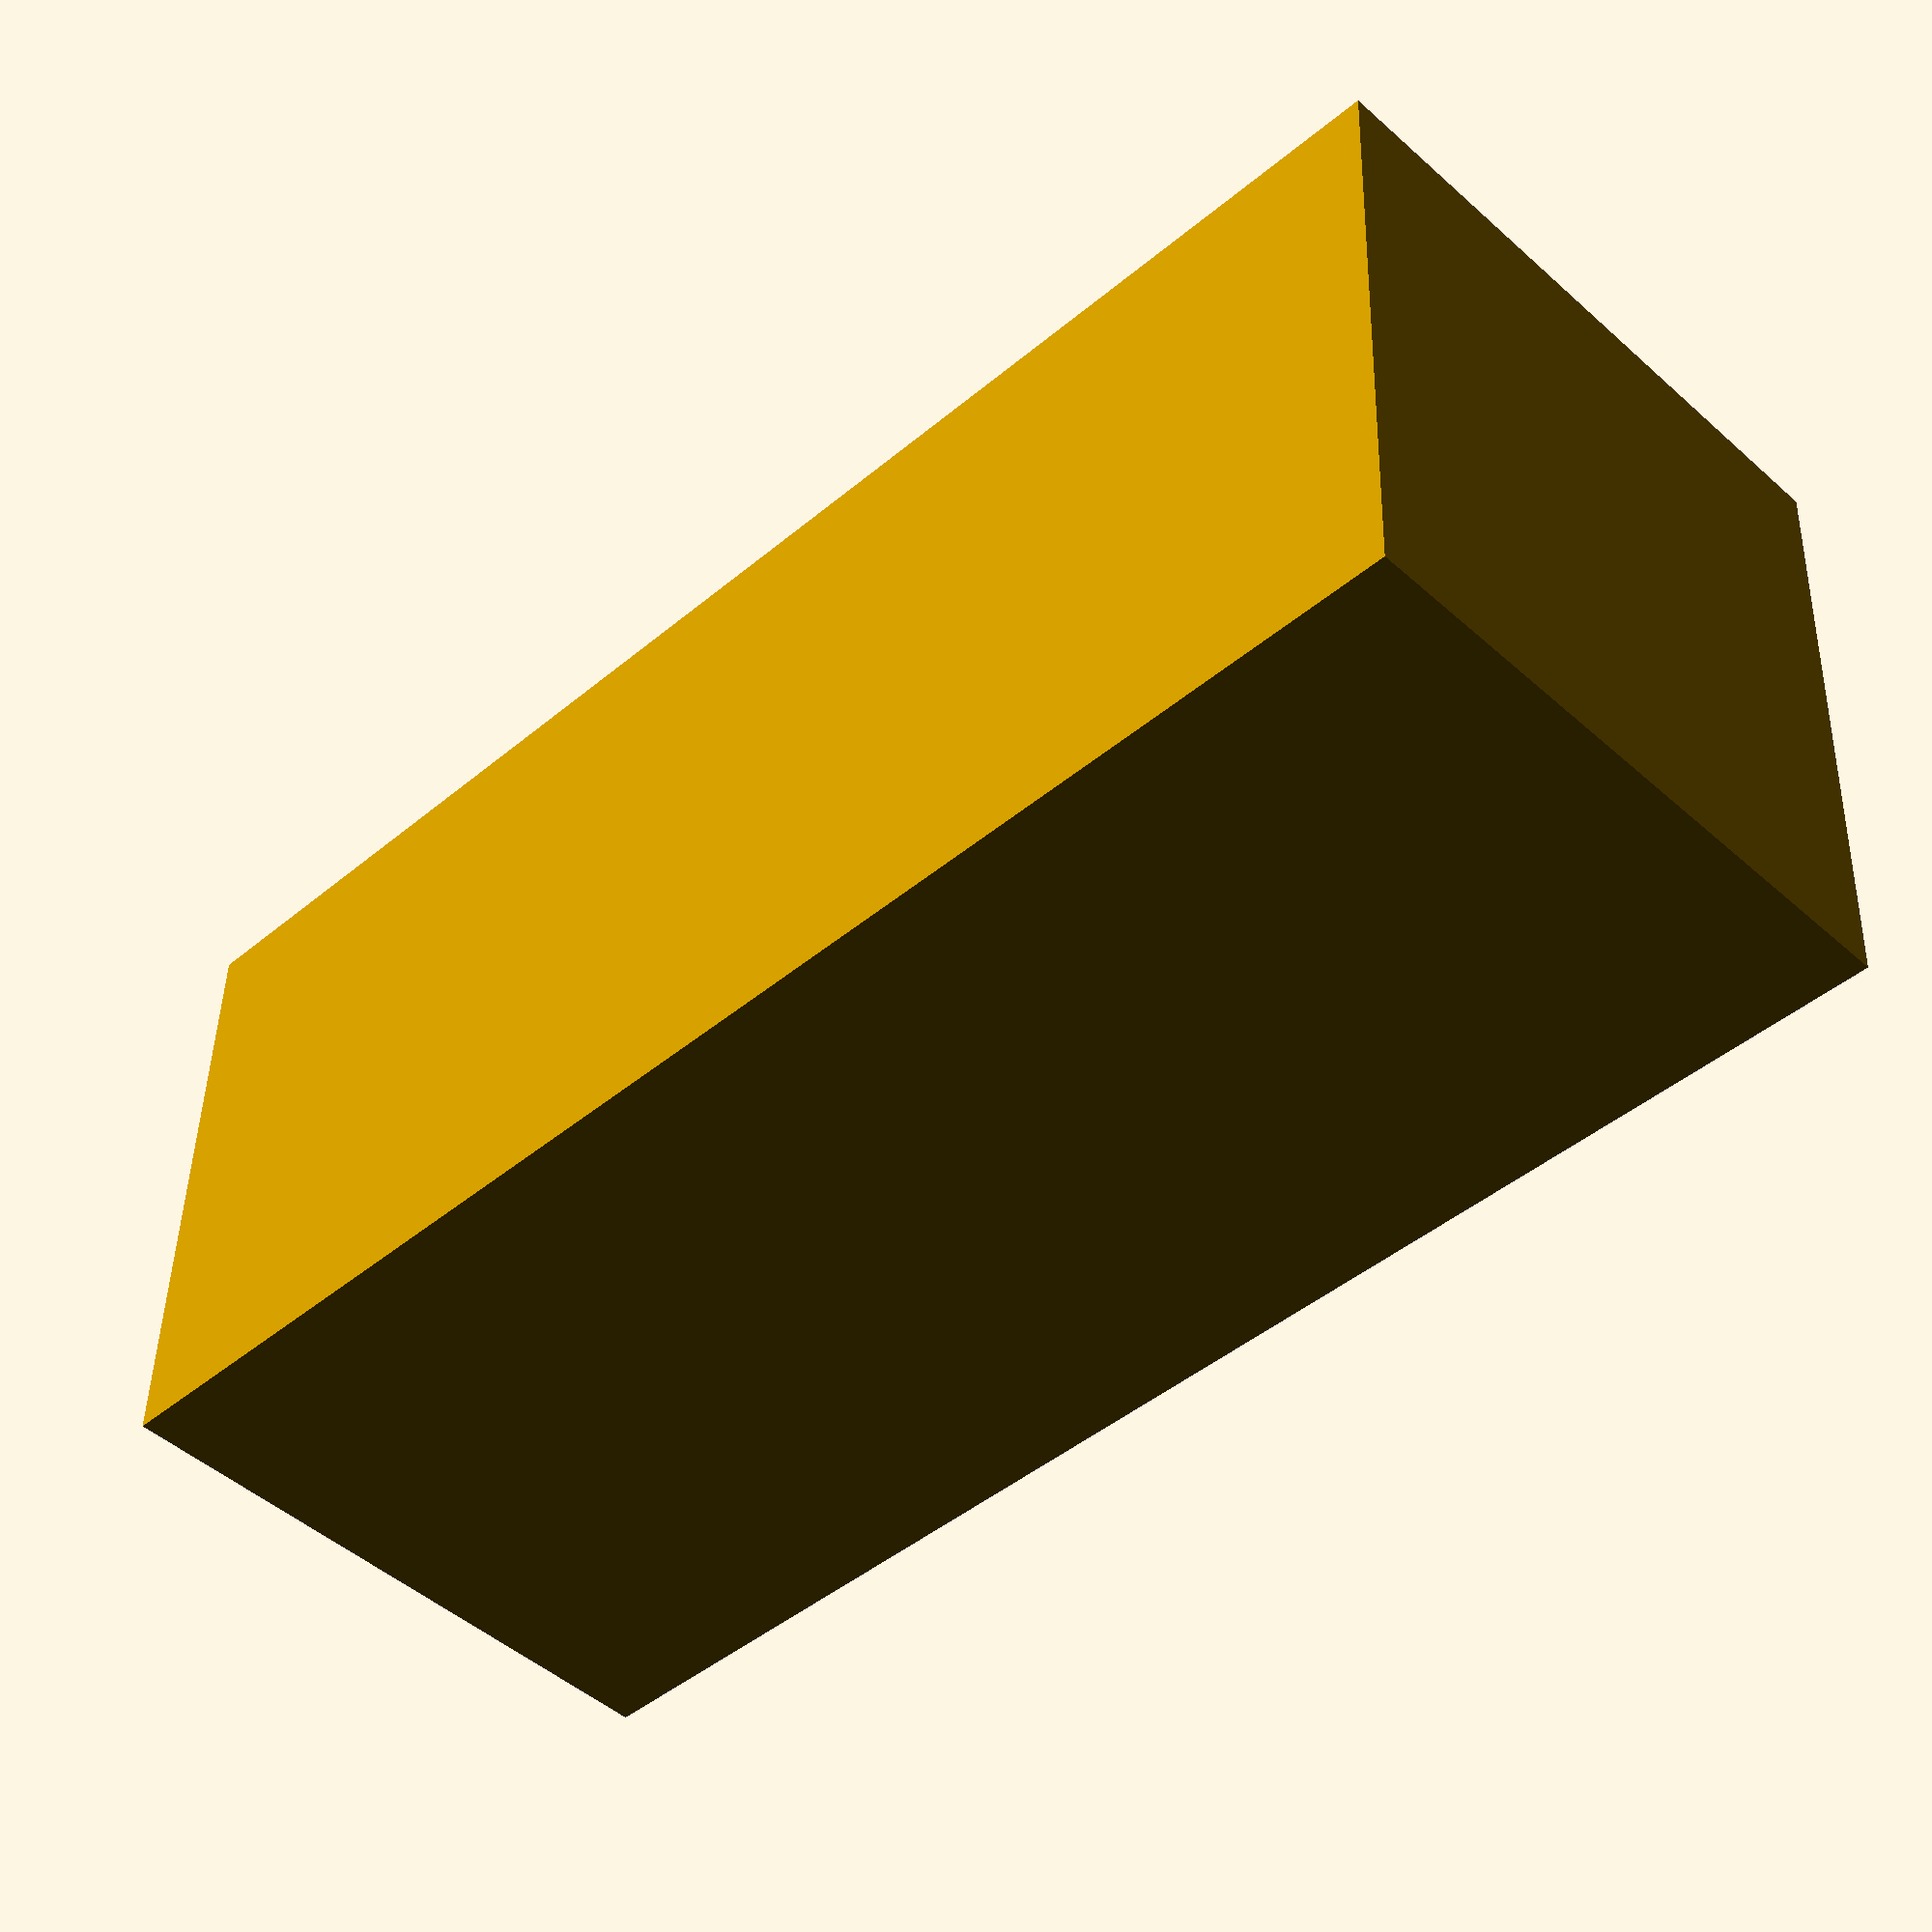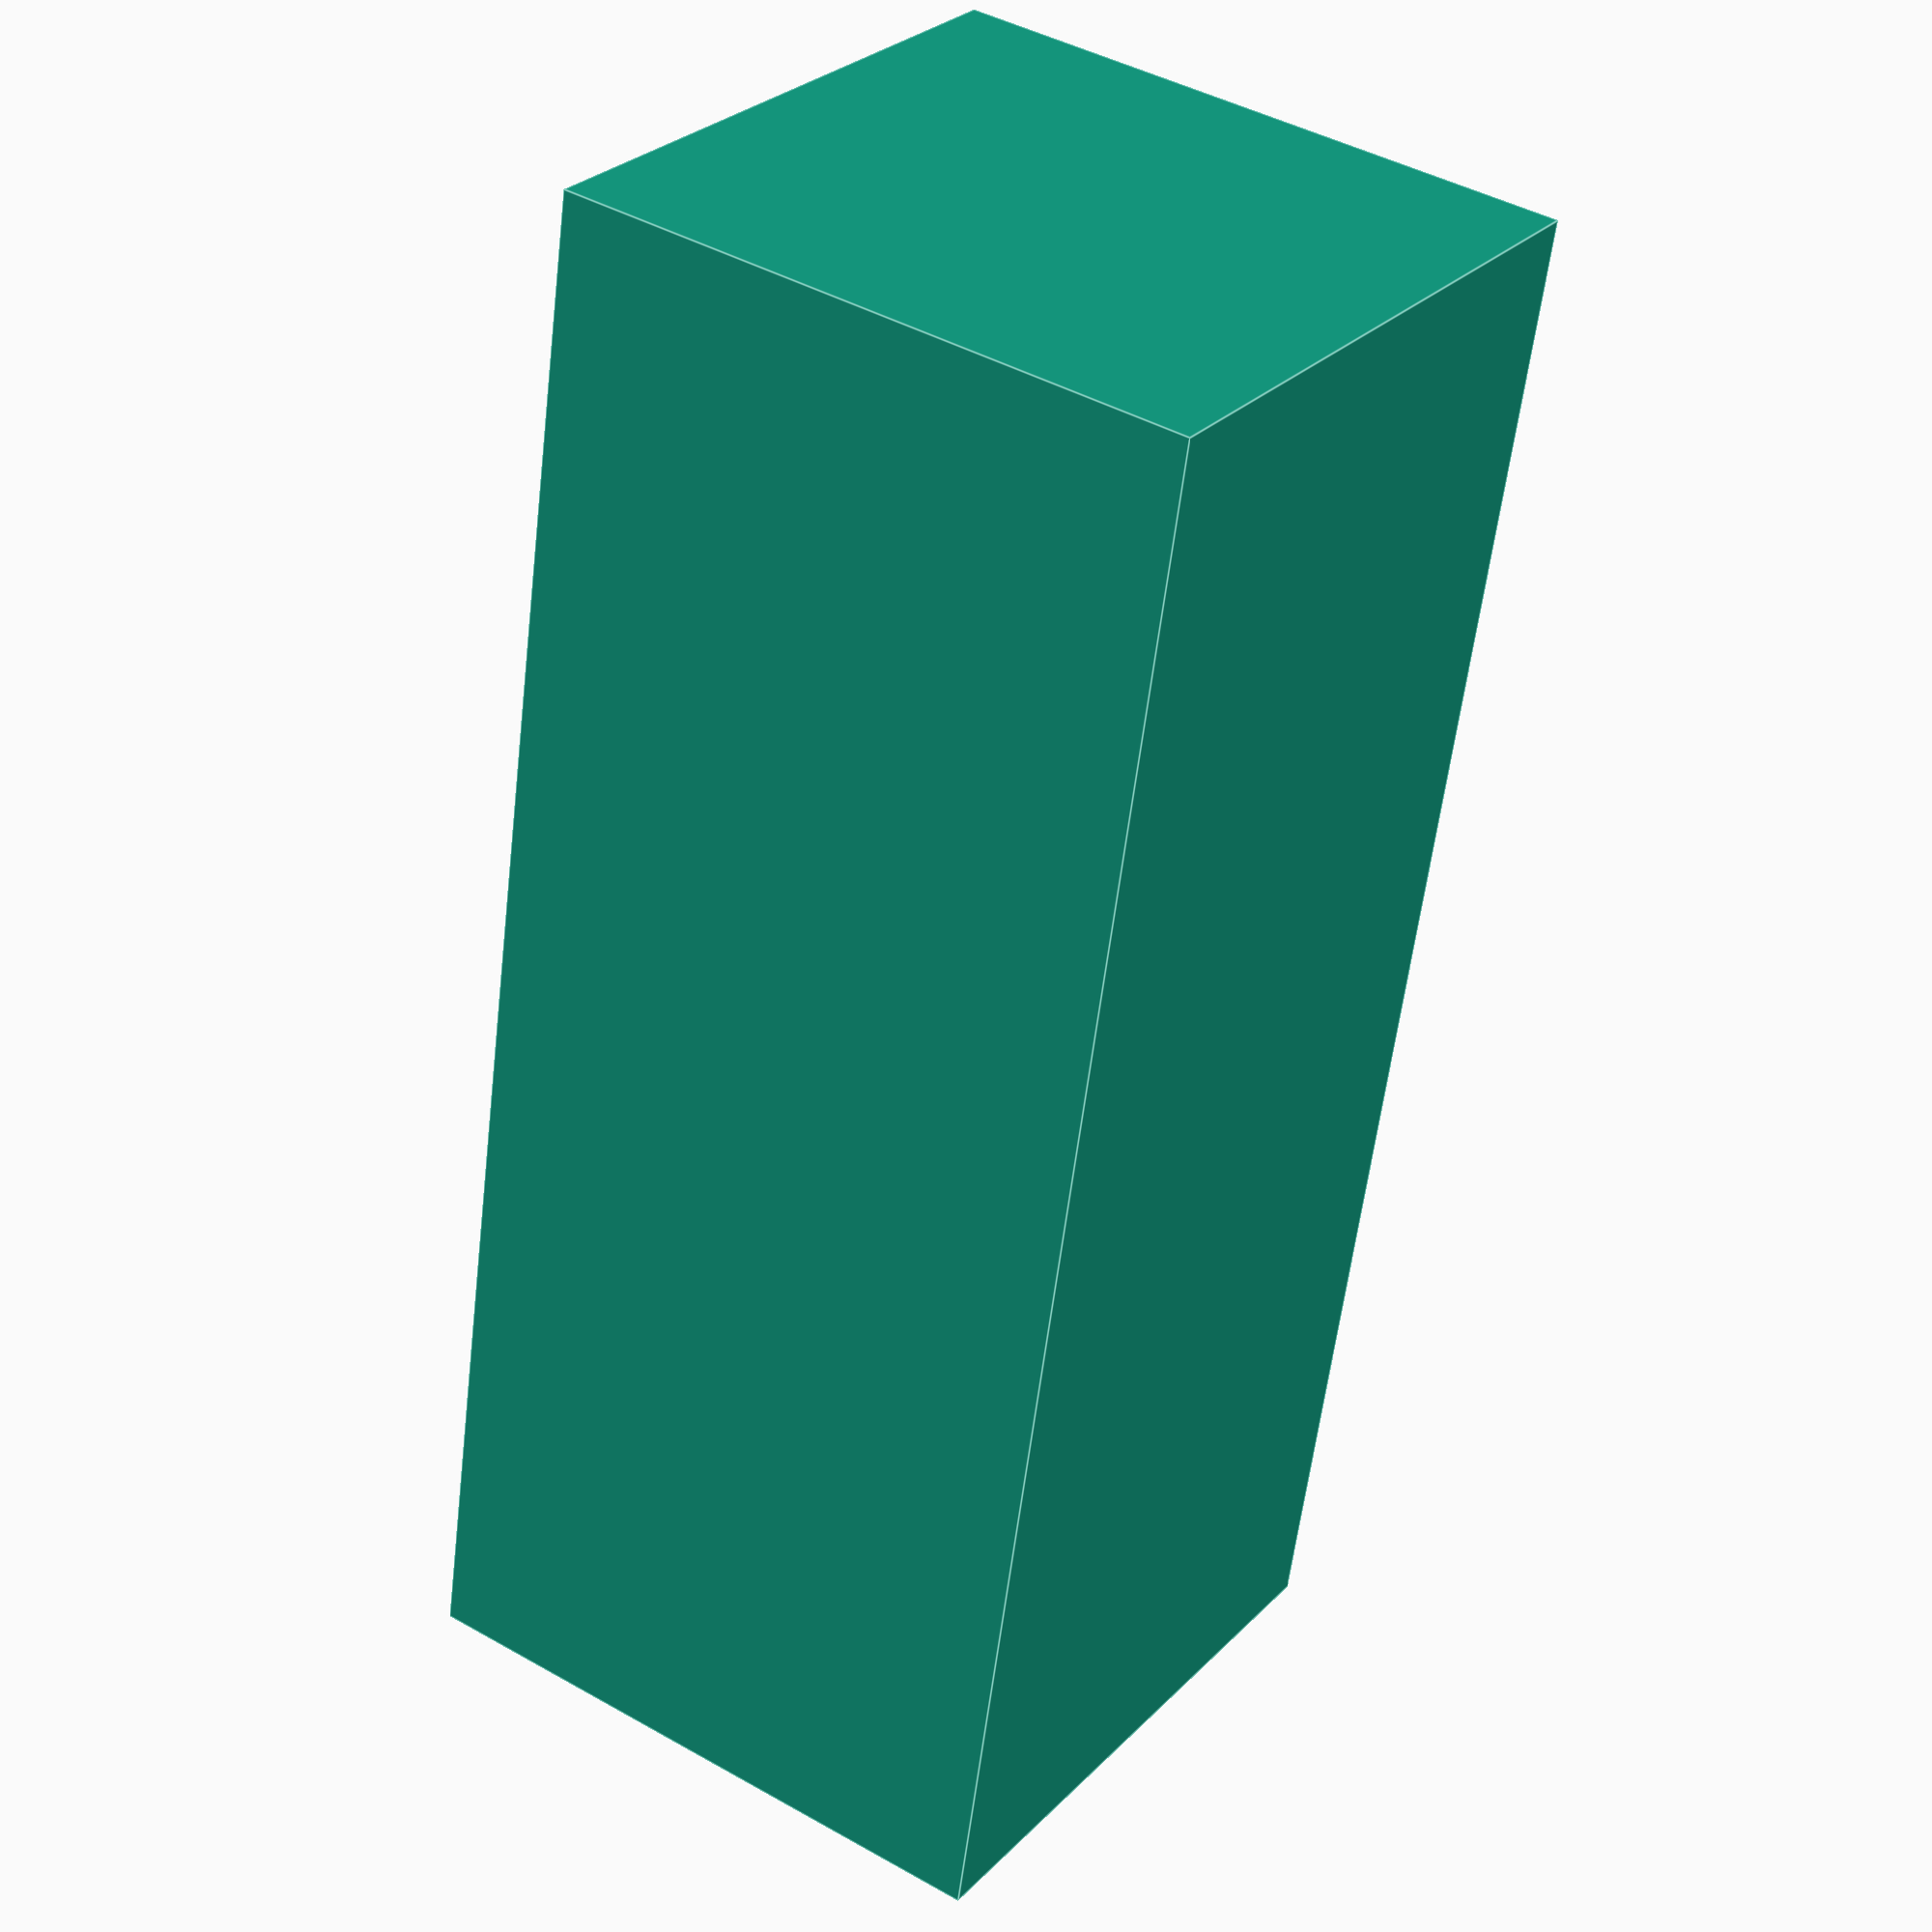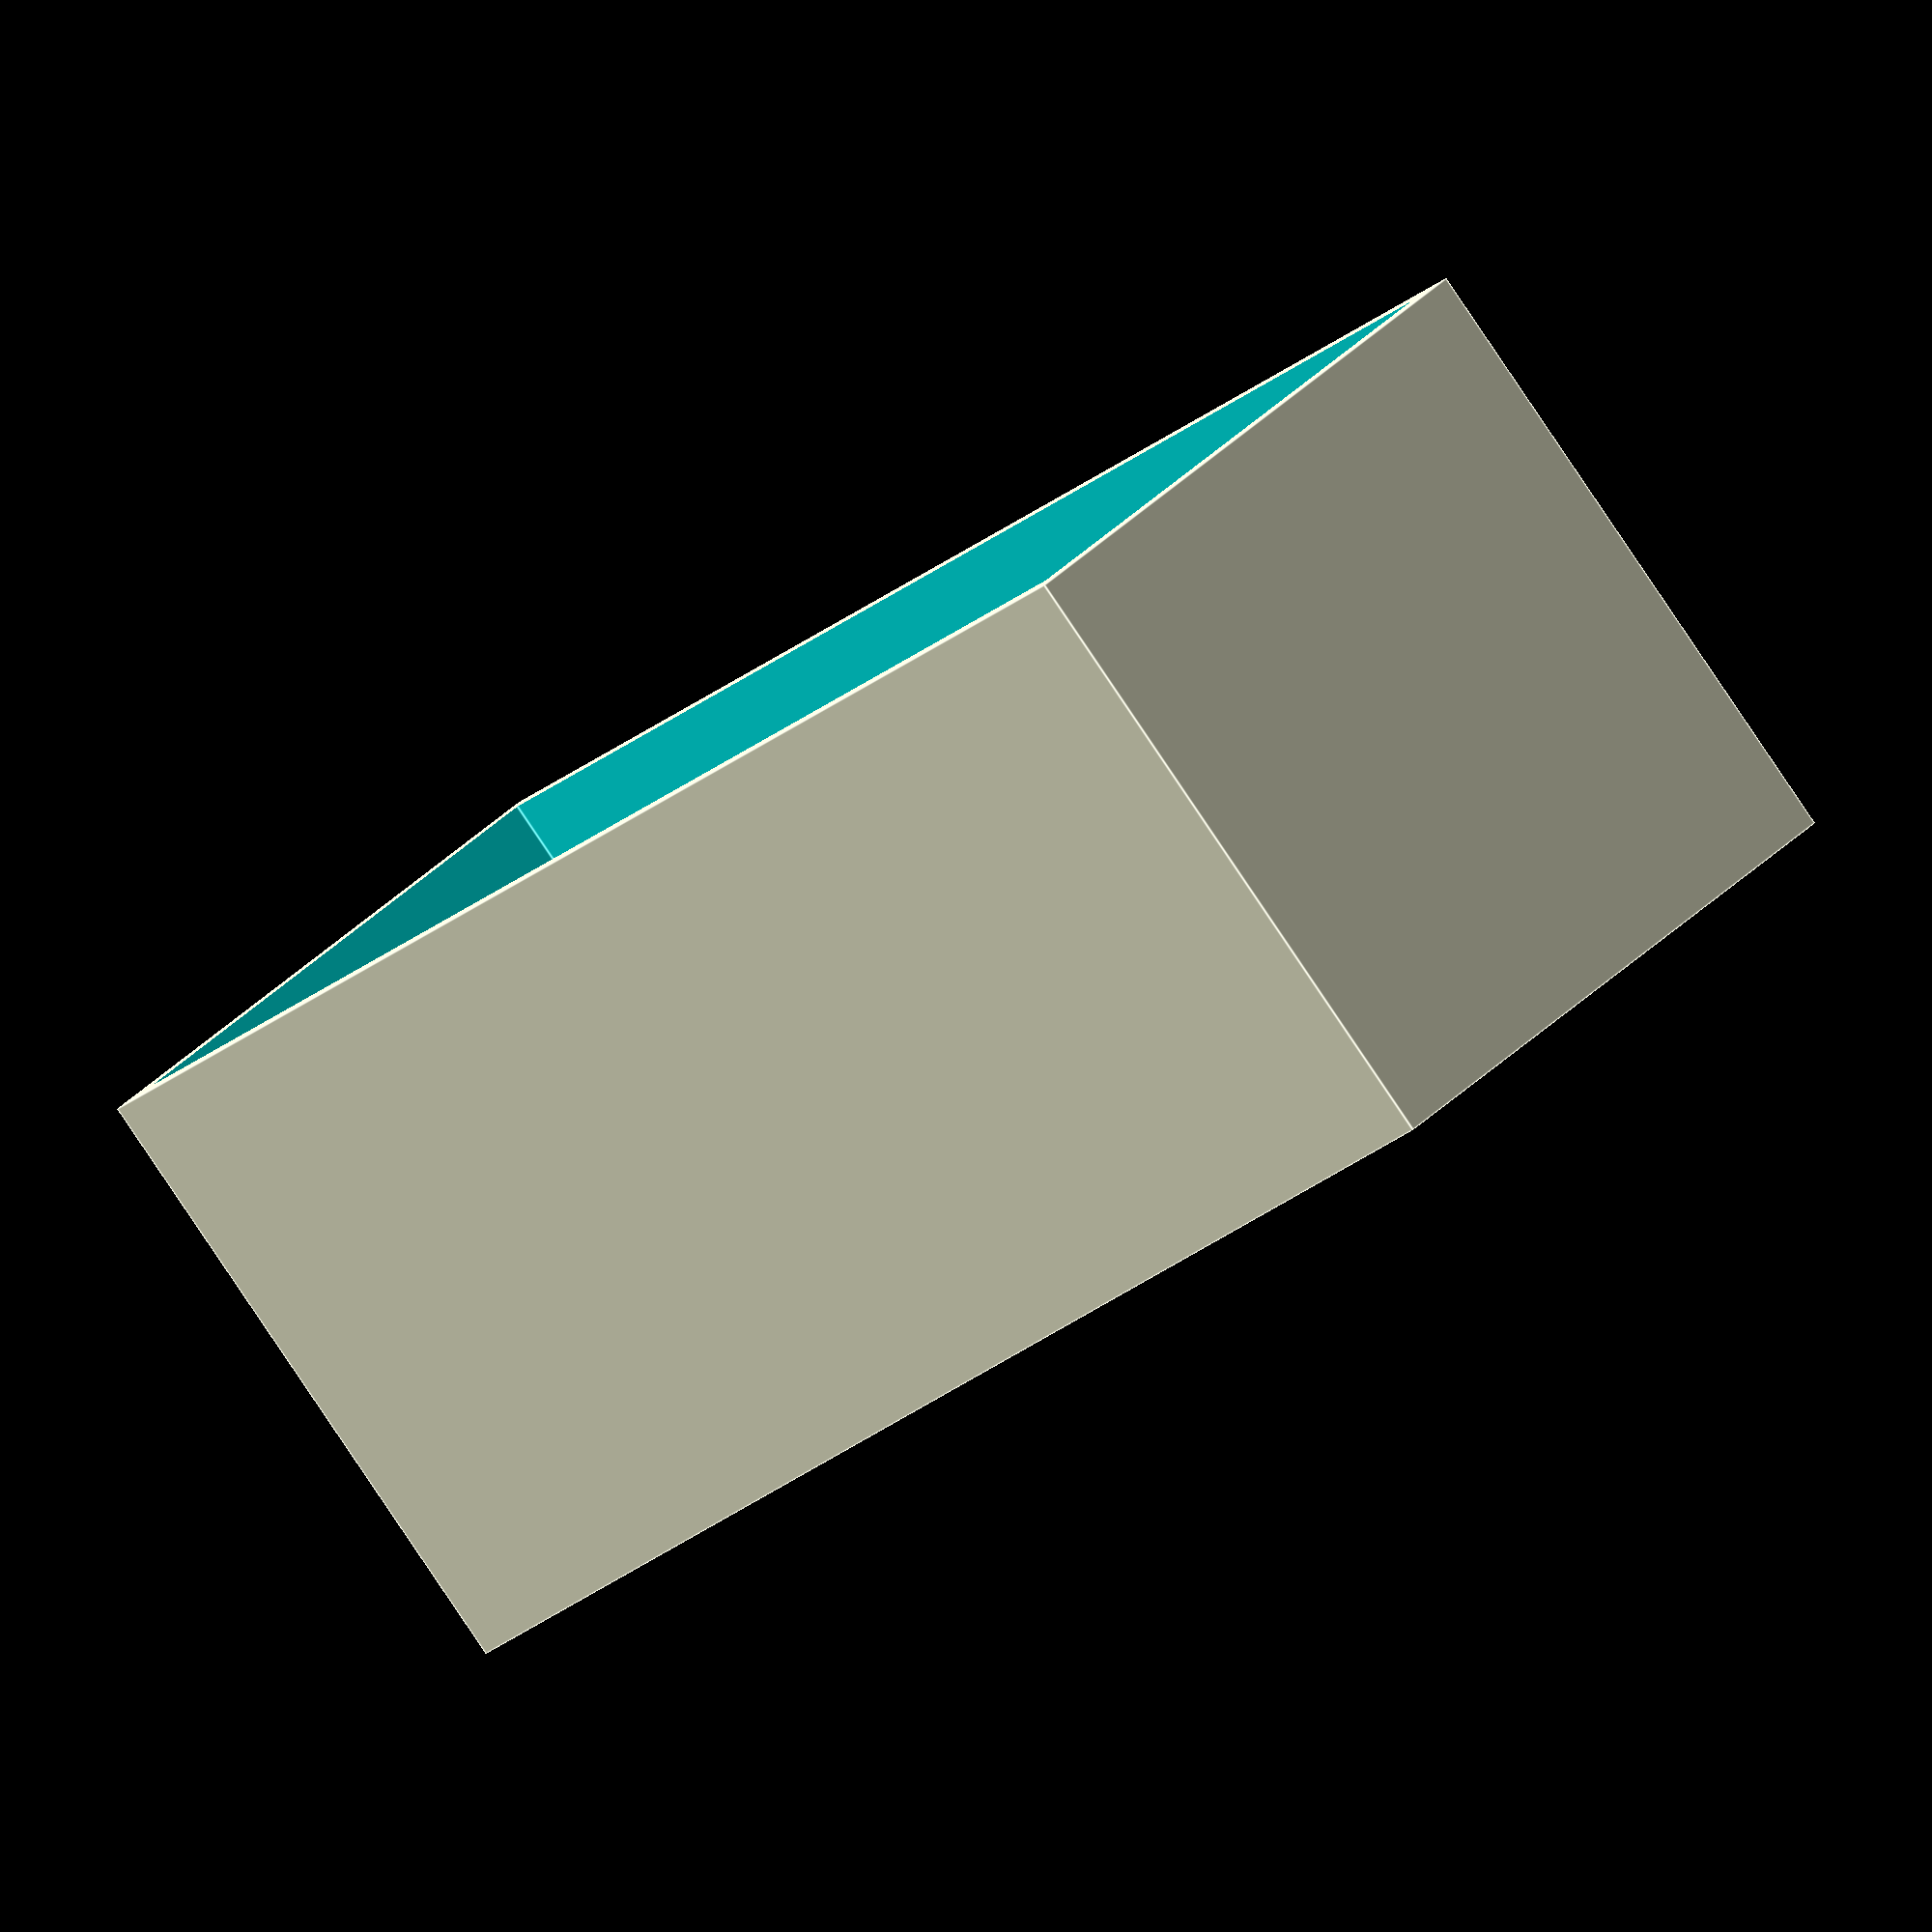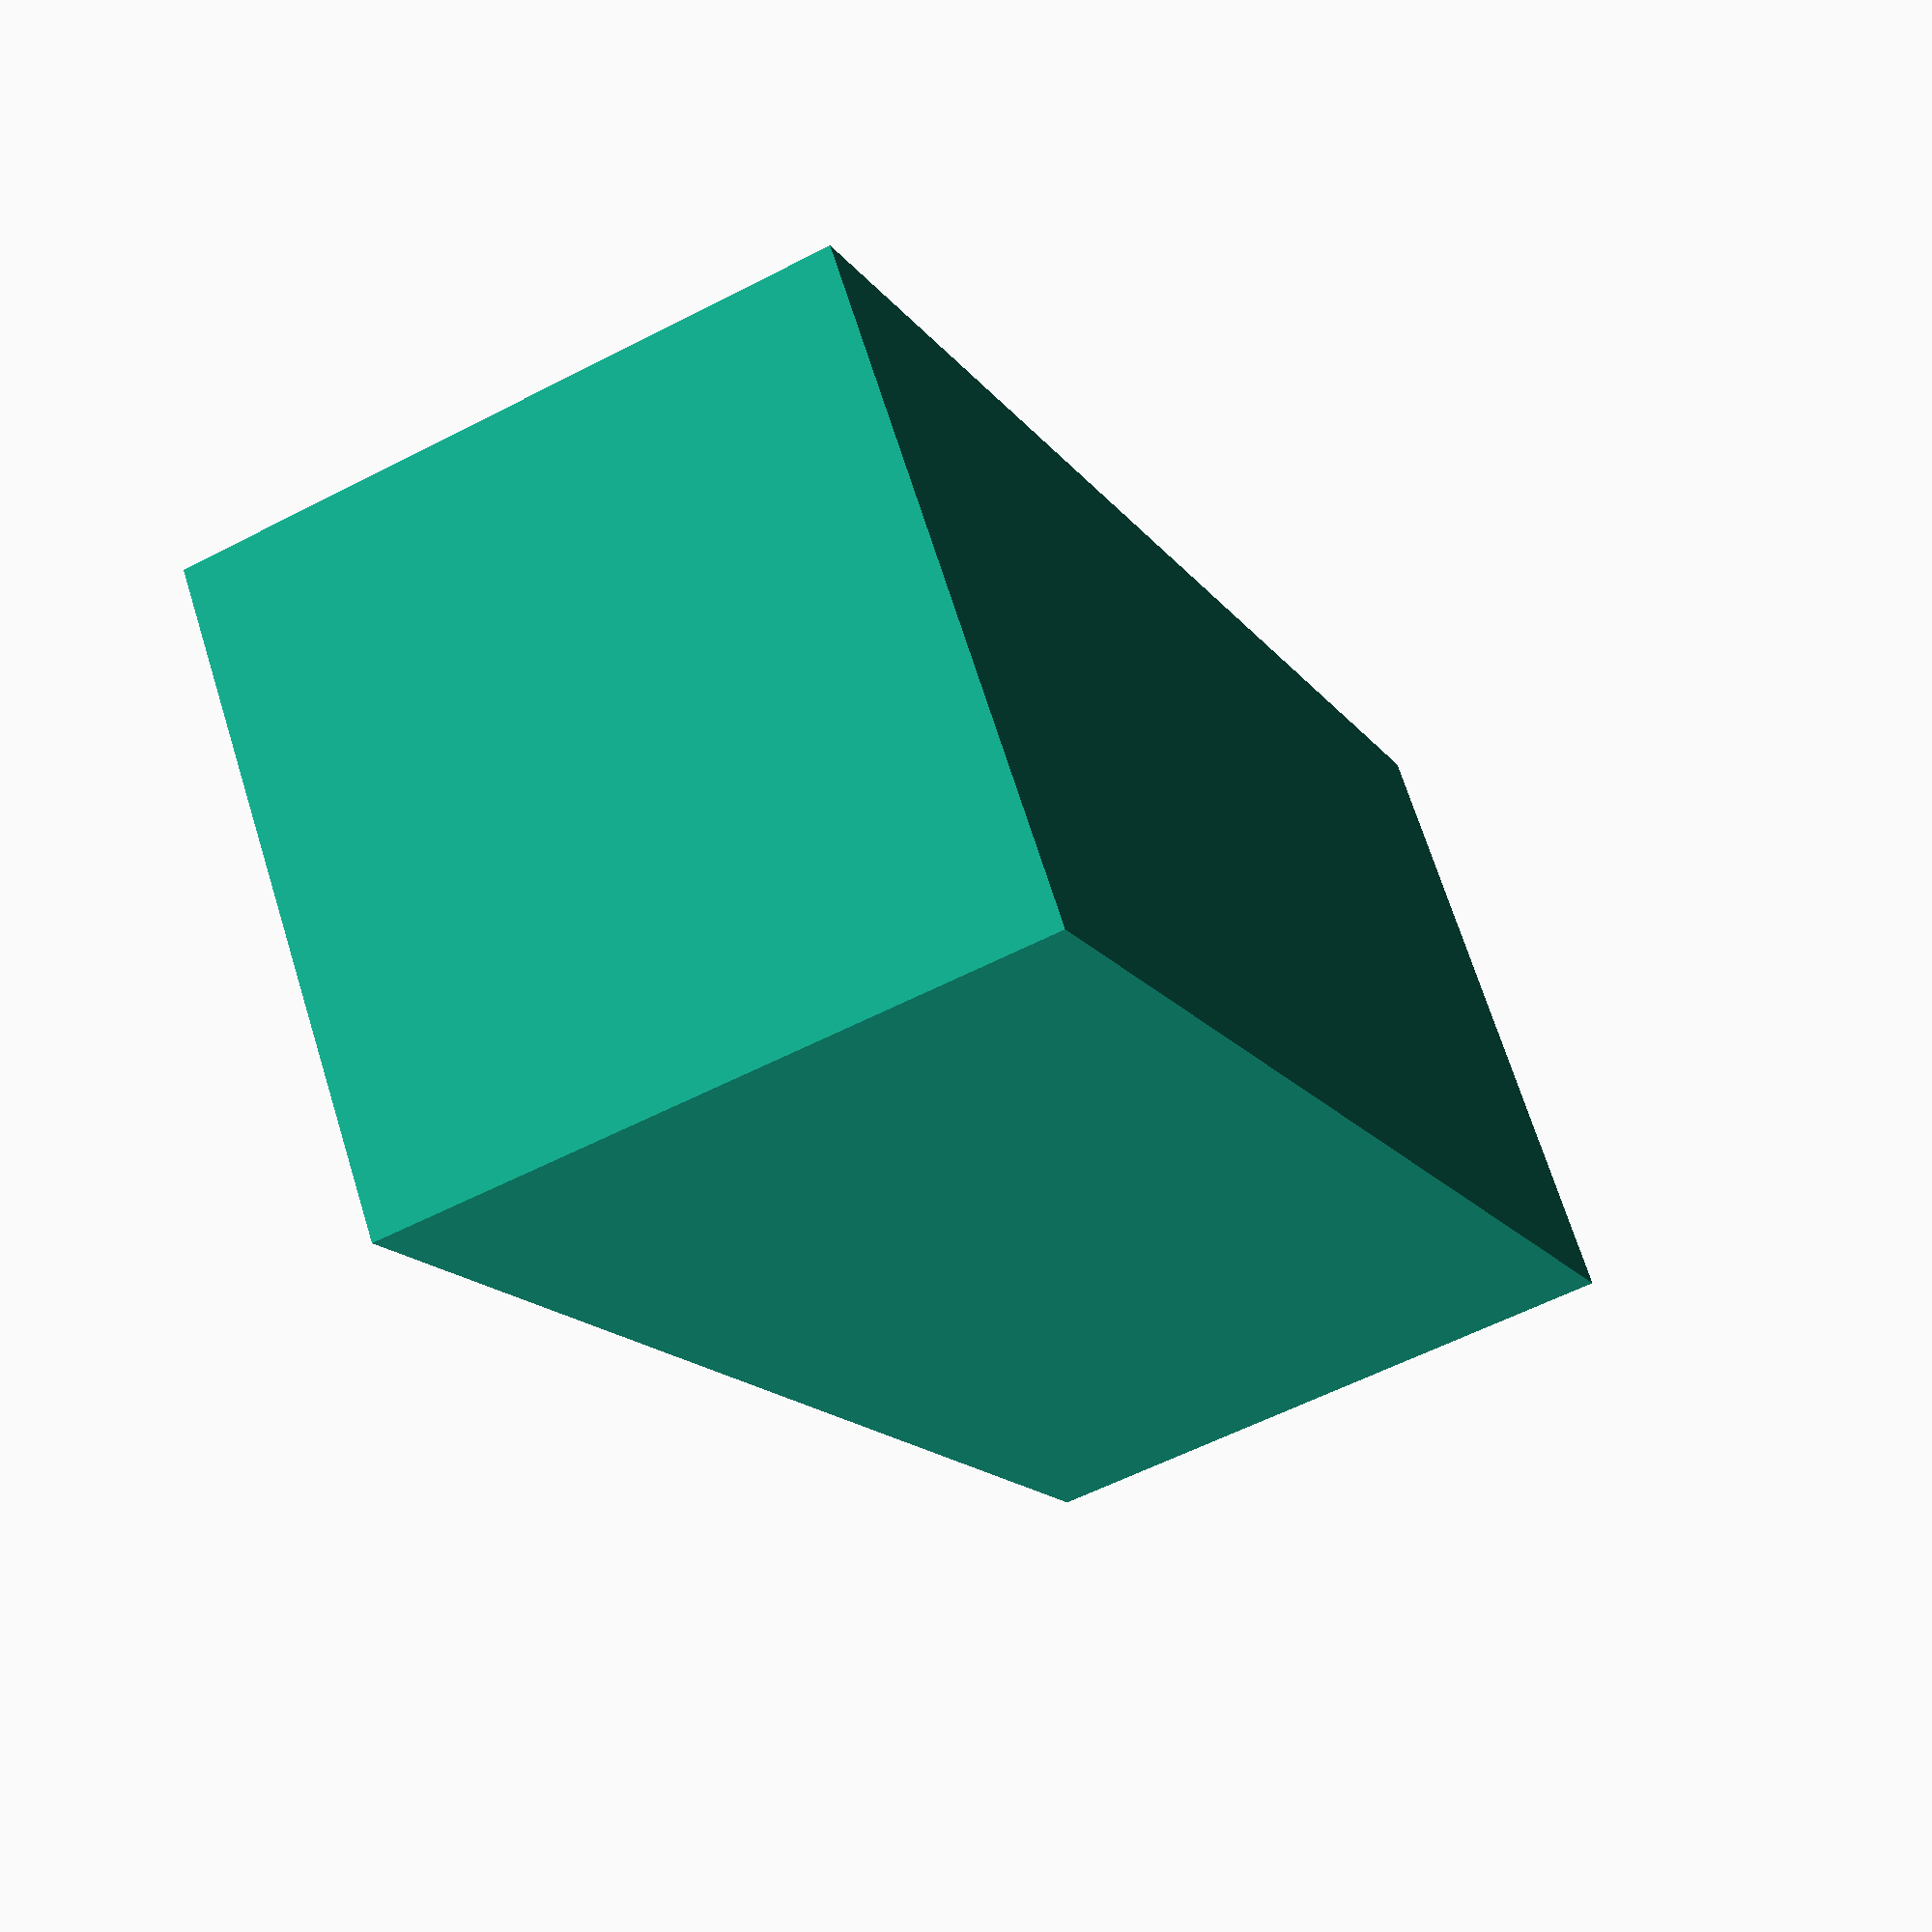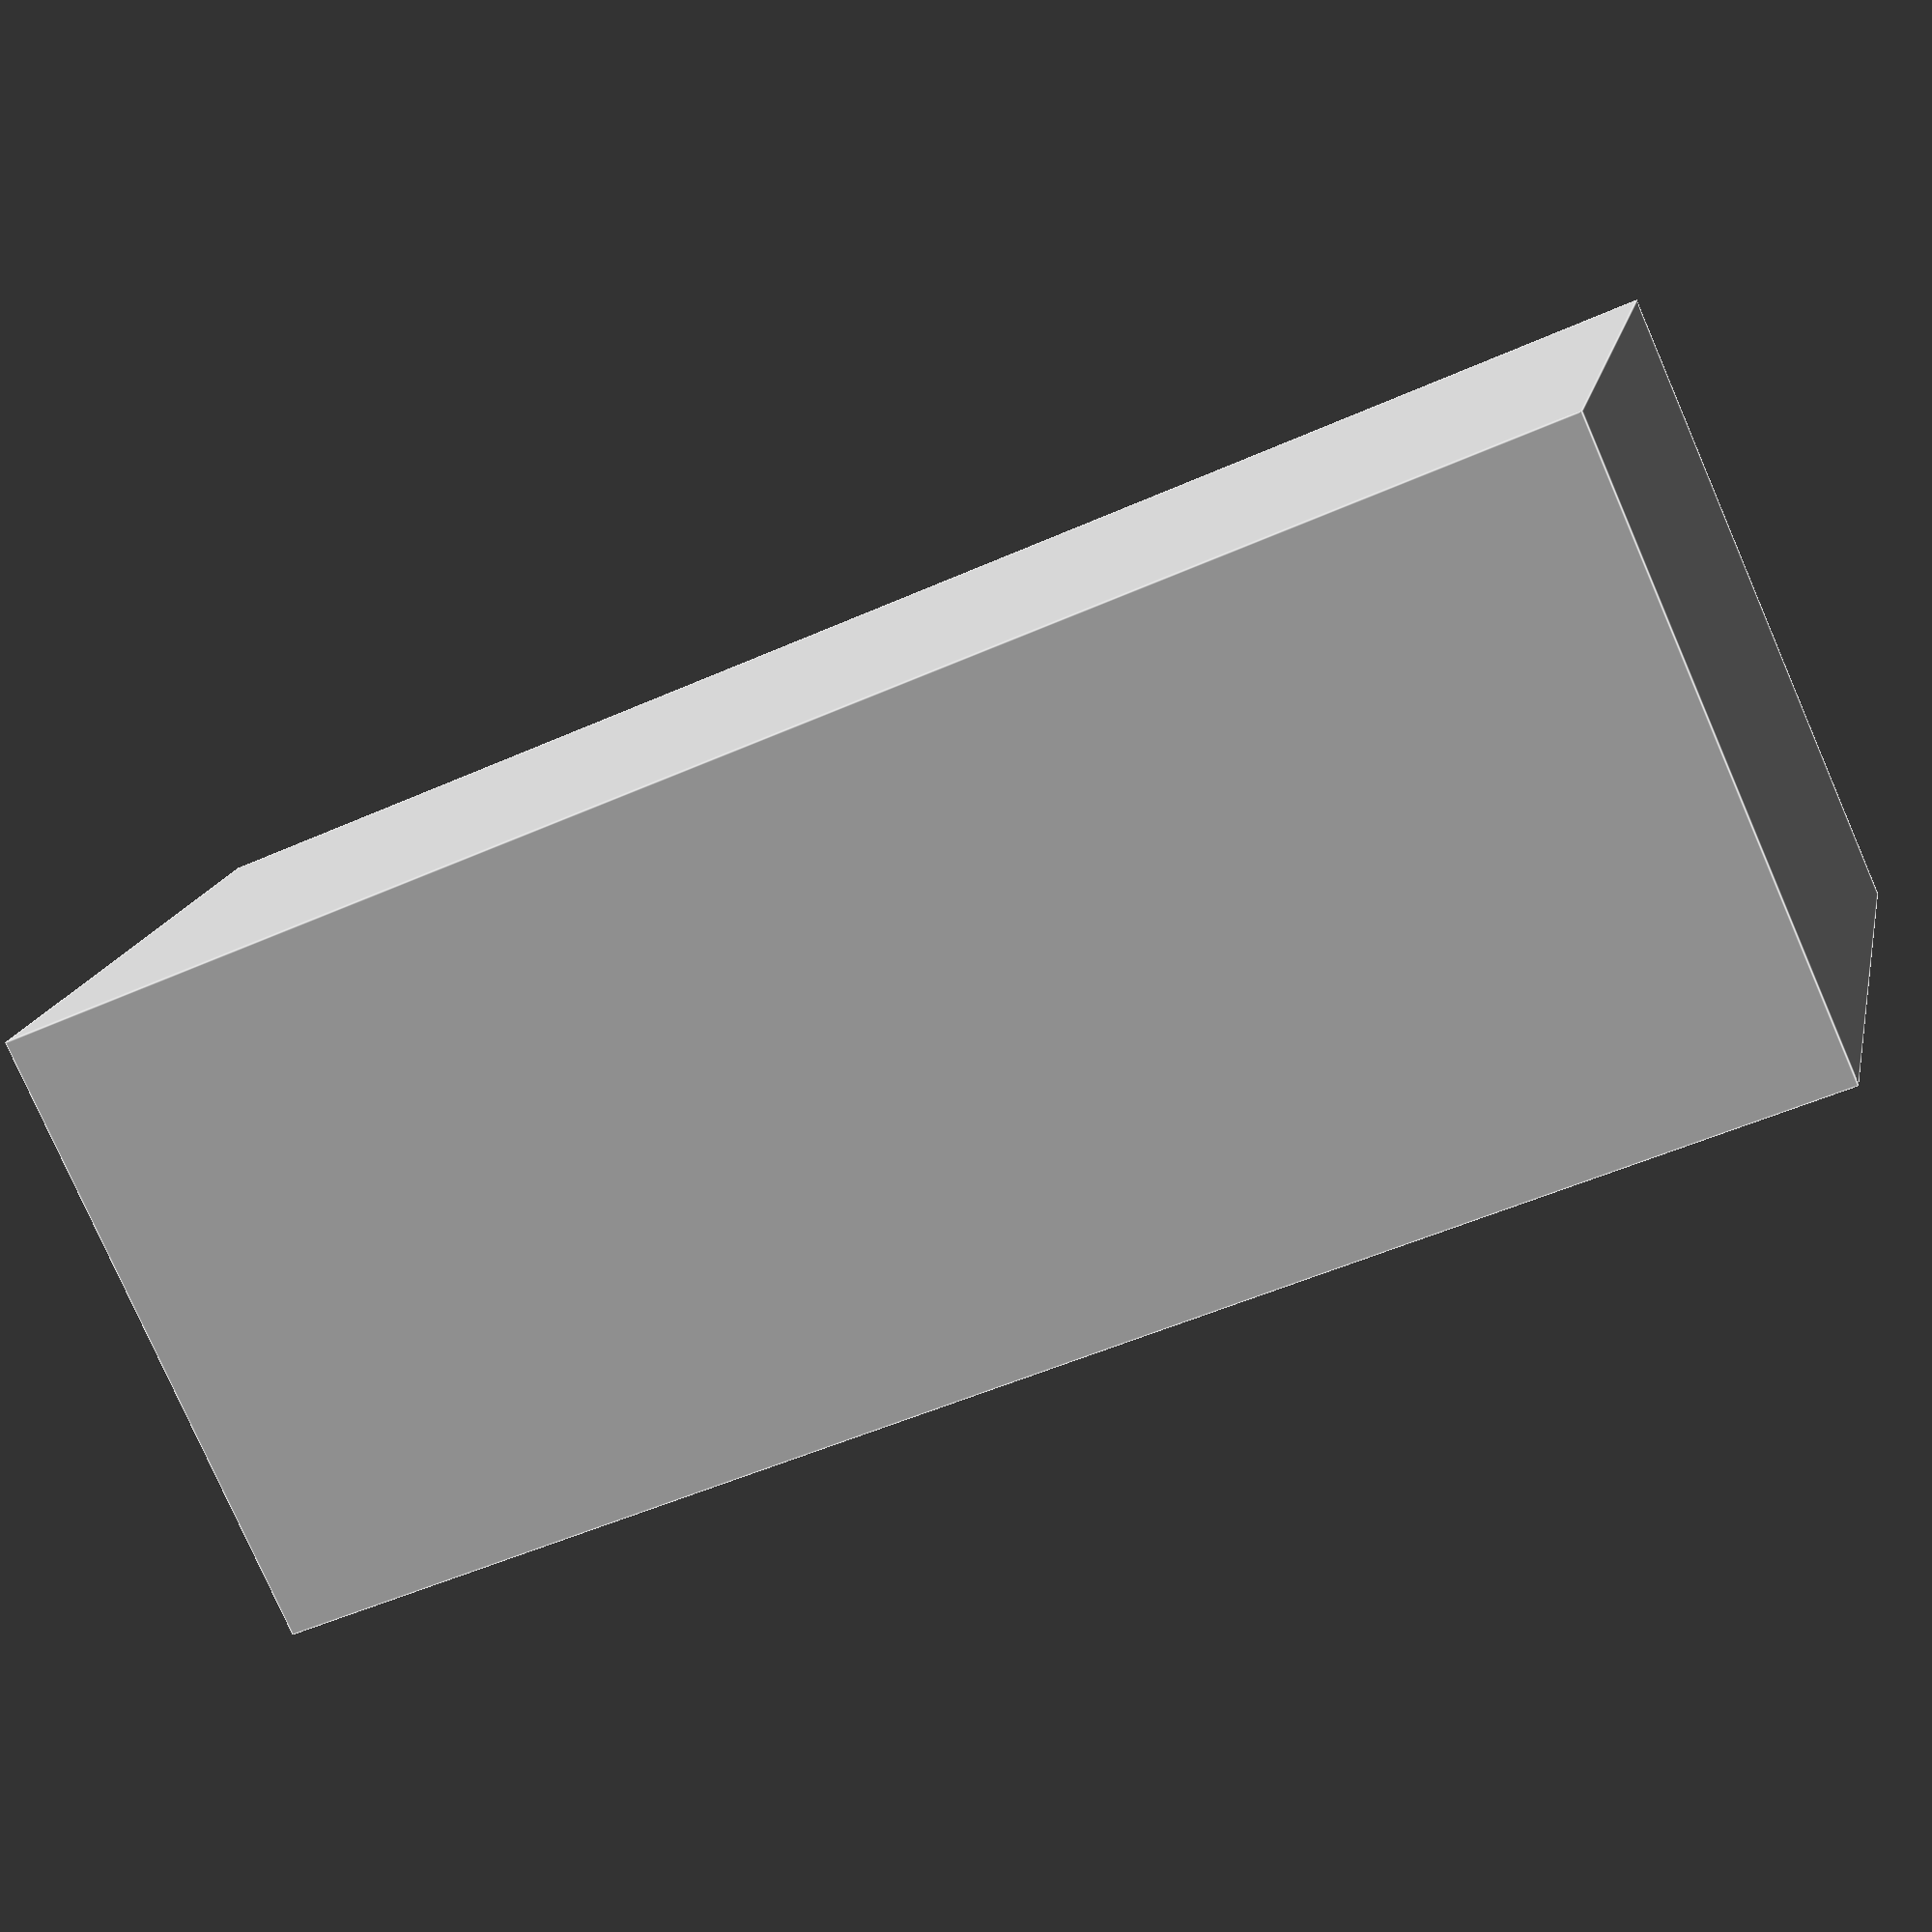
<openscad>
module box(length, width, thickness){
    difference(){
        cube([length, width, thickness]);
        translate([1, 1, 1]){
            cube([length - 2, width - 2, thickness]);
        }
    }
}

module lid(length, width, thickness){
    difference(){
    box(length, width, thickness);
        translate([12,3,-.01]){
            mirror([1,0,0]){
                rotate([0,0,90]){
                    /*linear_extrude(height=.4){
                        text("S S S", size=15);
                    }*/
                }
            }
        }
    }
}


box(22, 55, 22);

translate([2.5,0,10]){
    rotate([90,0,0]){
        linear_extrude(height=.6){
            text("");
        }
    }
}


</openscad>
<views>
elev=46.7 azim=268.1 roll=224.5 proj=p view=solid
elev=137.8 azim=348.0 roll=55.5 proj=p view=edges
elev=85.3 azim=137.3 roll=34.0 proj=o view=edges
elev=56.6 azim=308.5 roll=118.5 proj=p view=wireframe
elev=343.6 azim=294.1 roll=191.7 proj=p view=edges
</views>
